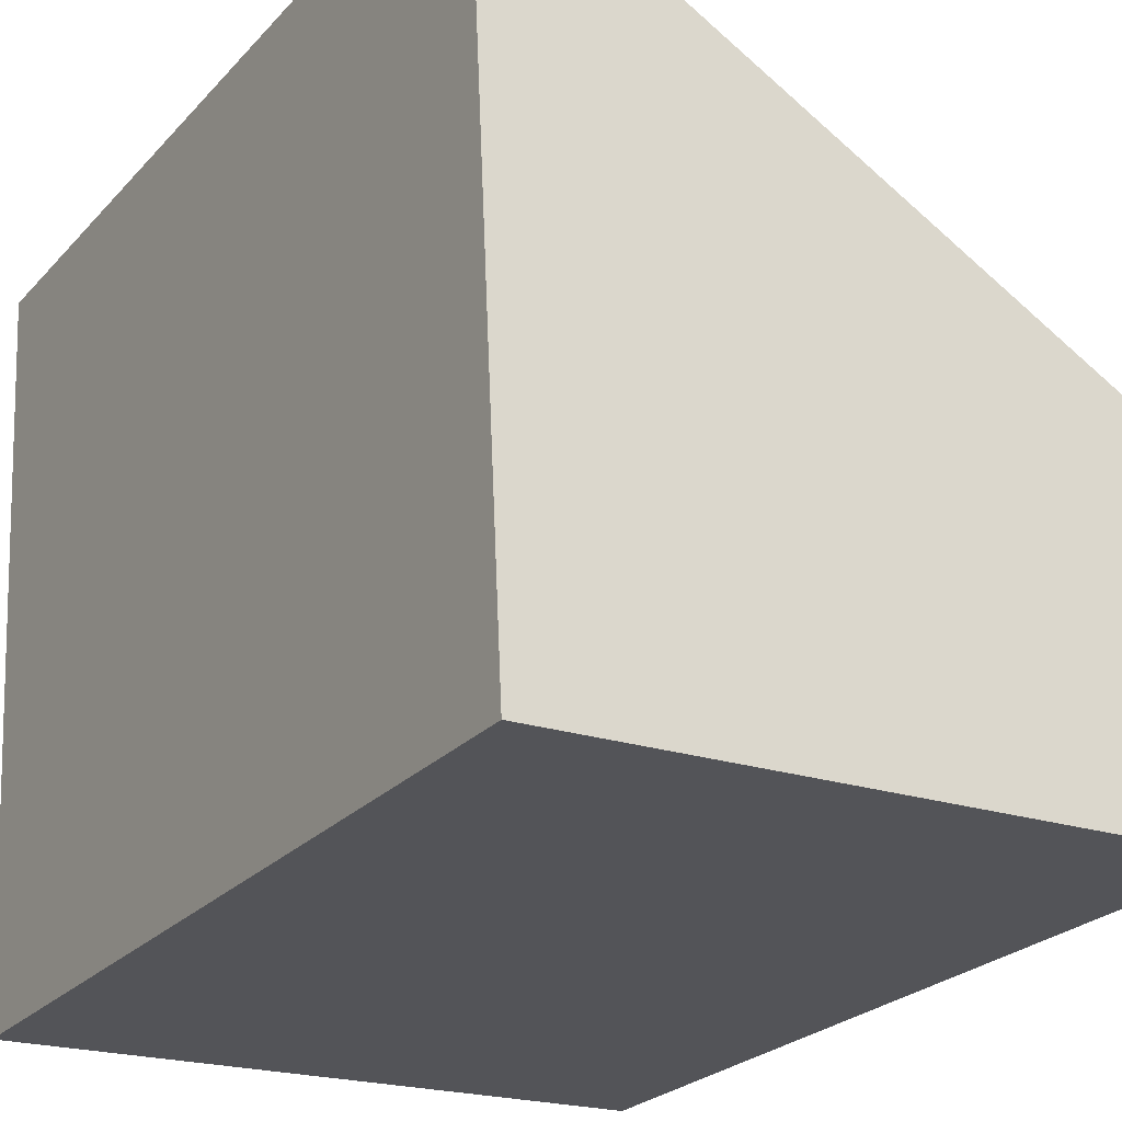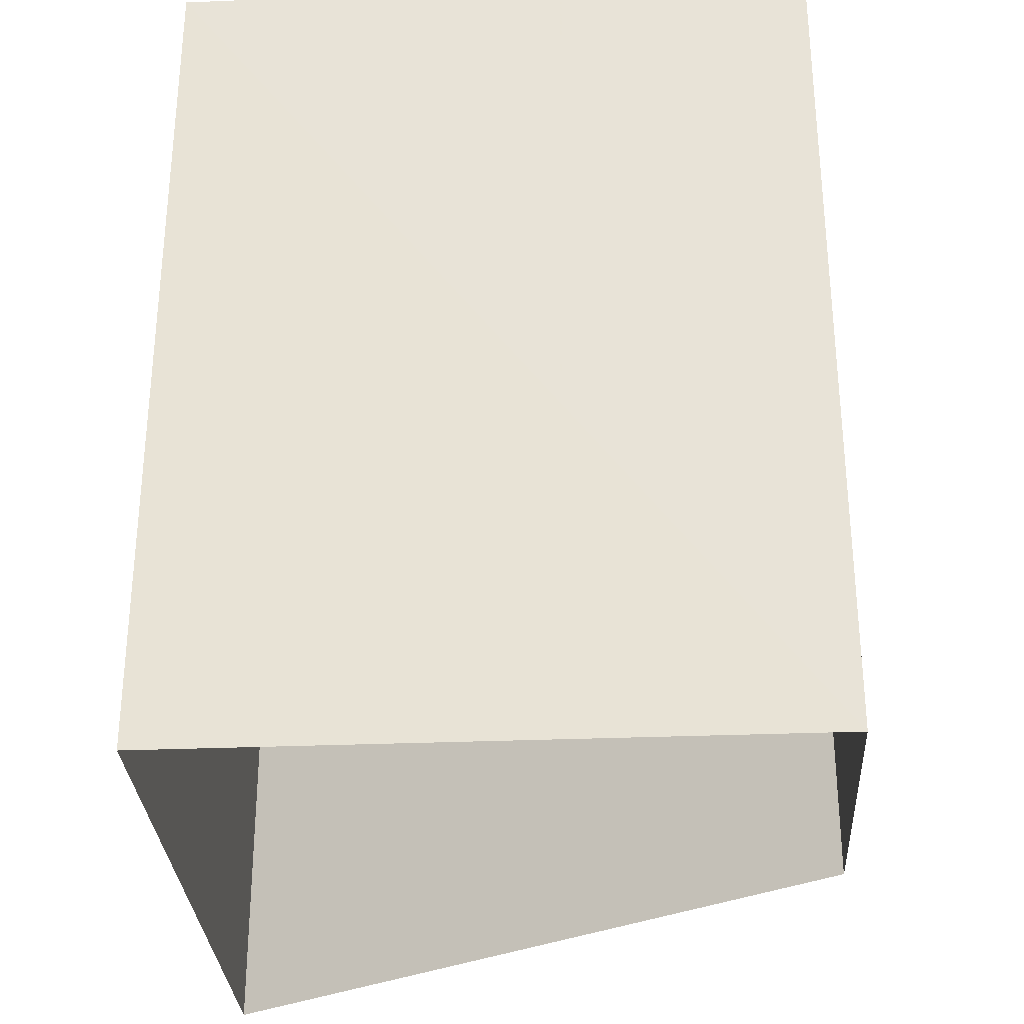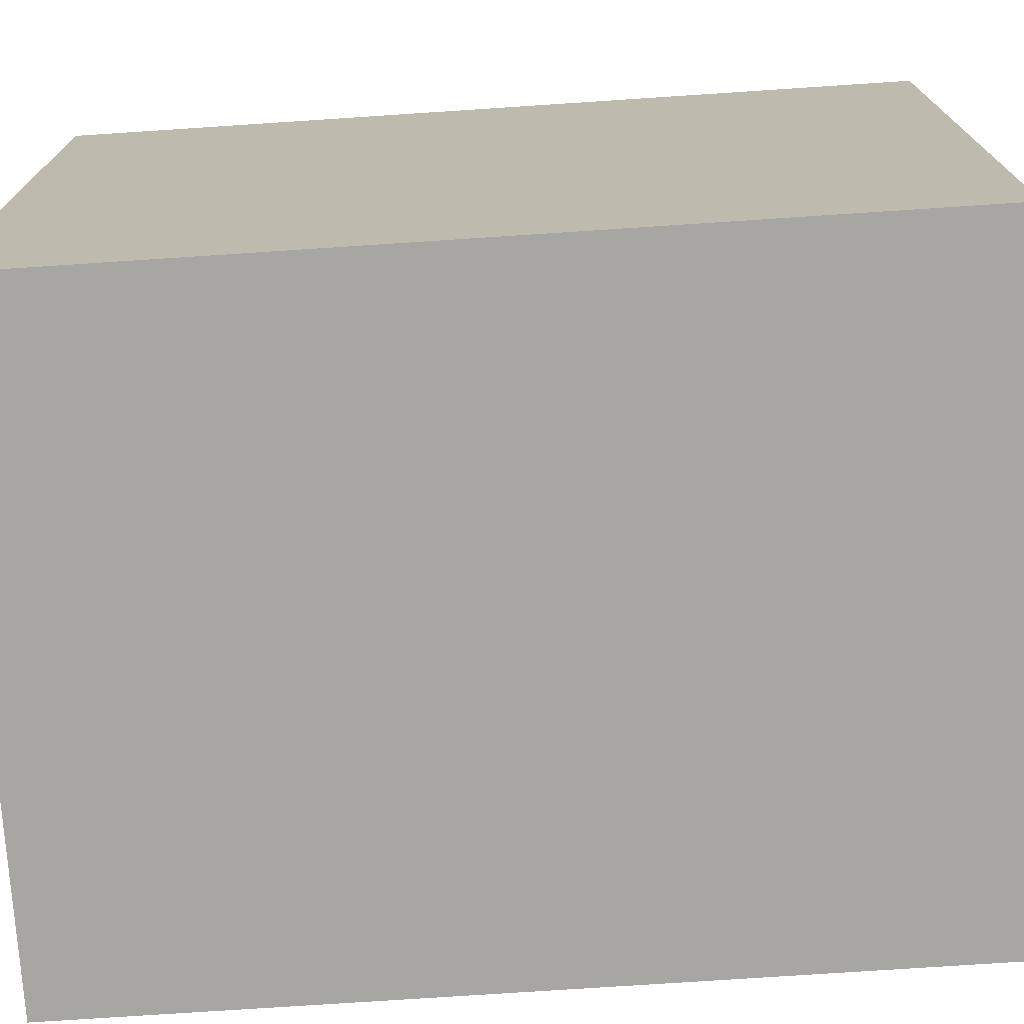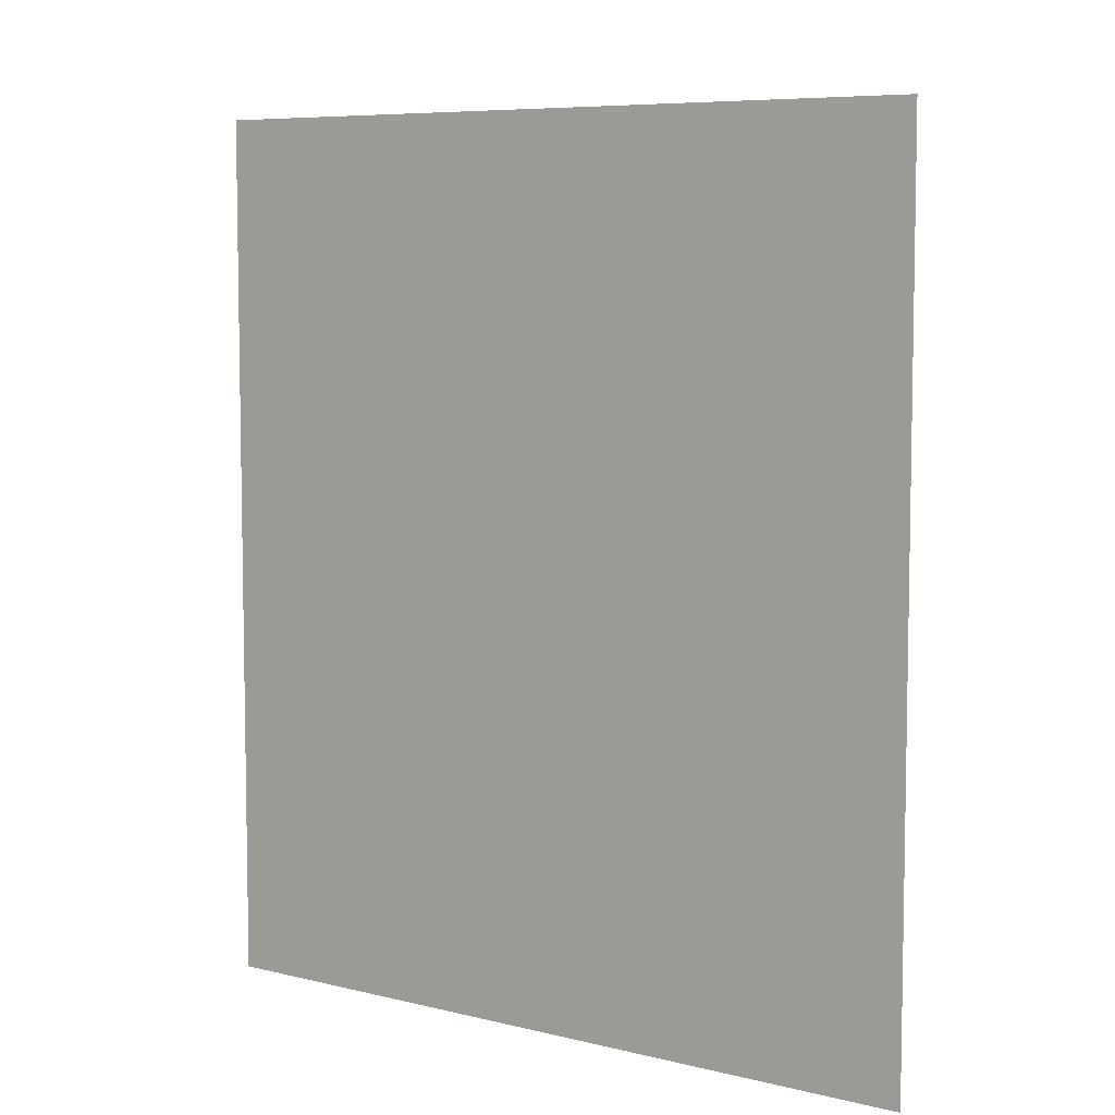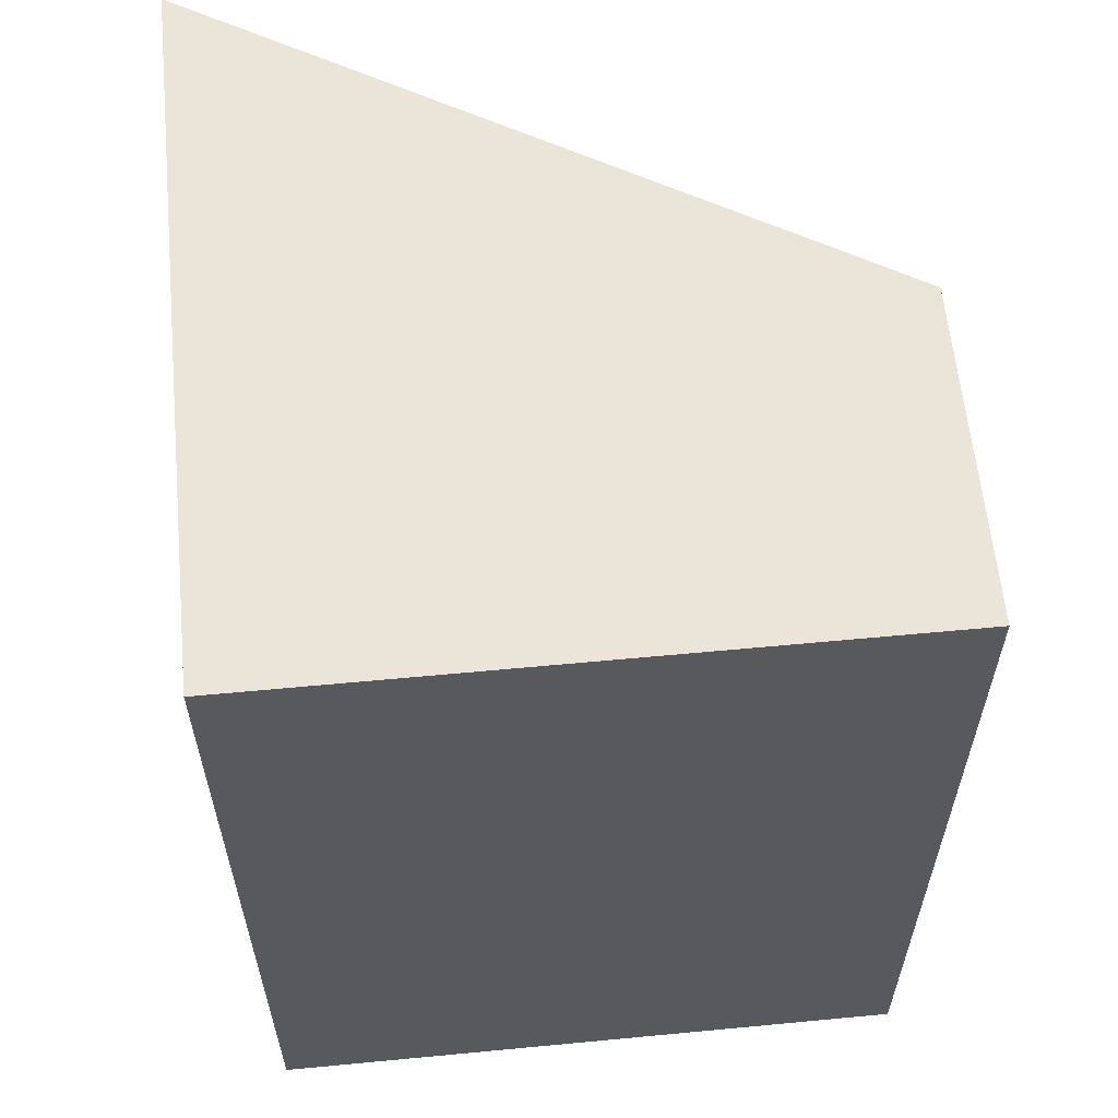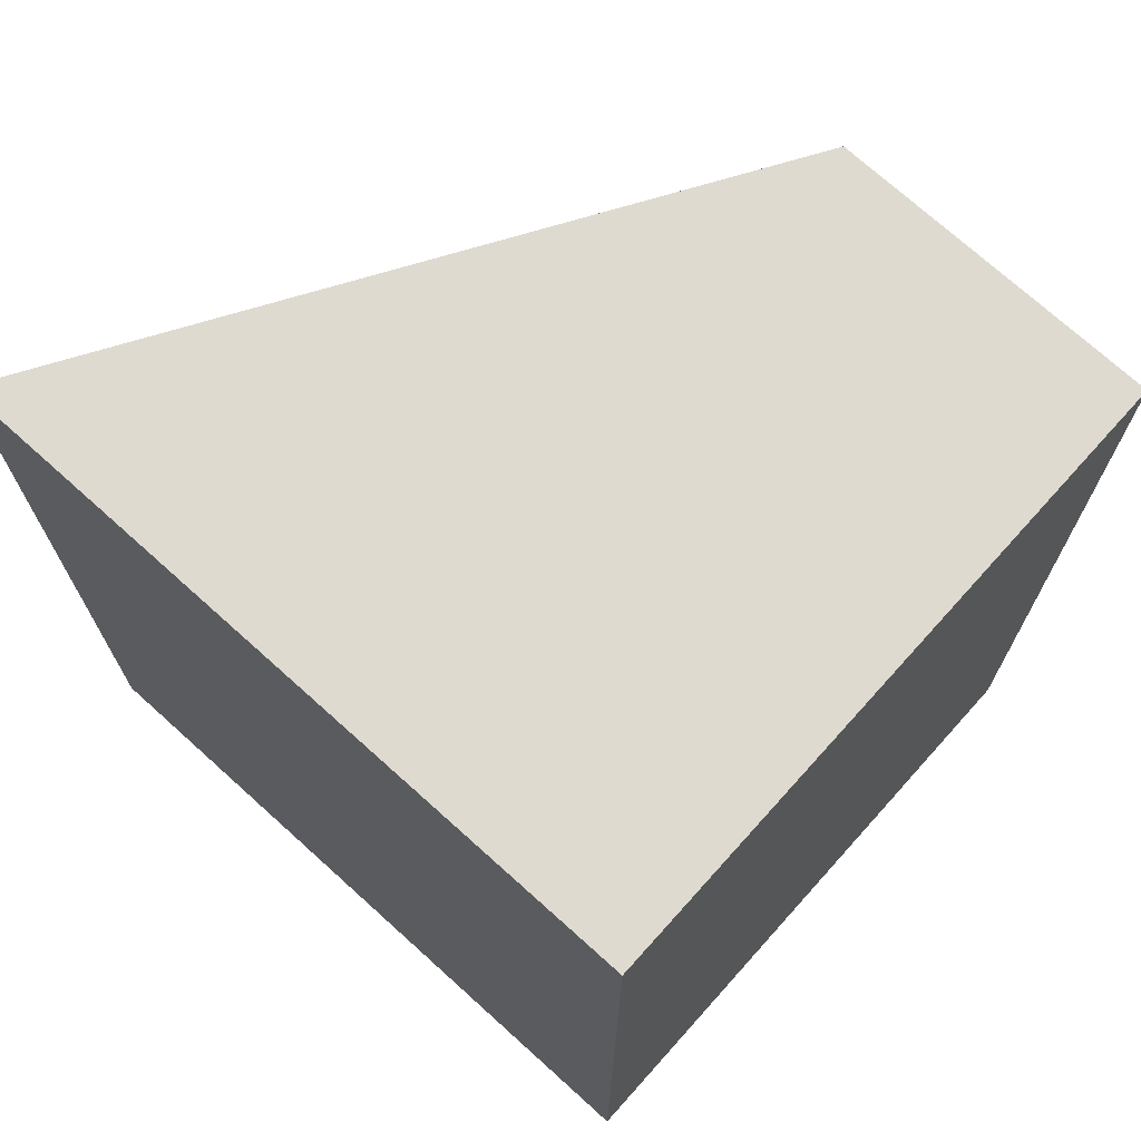
<metadata>
{"format":"obj","ext":"obj","renderer":"f3d","projection":"perspective","resolution":1024,"background":"white","views":[{"elev":-25.1,"azim":-31.7,"up":"+Y"},{"elev":-30.3,"azim":5.9,"up":"+Z"},{"elev":-76.6,"azim":-86.4,"up":"+Y"},{"elev":7.0,"azim":-172.4,"up":"+Z"},{"elev":59.6,"azim":-3.1,"up":"+Z"},{"elev":70.9,"azim":-45.3,"up":"+Z"}]}
</metadata>
<code>
v -3.145e+05 3.961e+04 9.32
v -3.145e+05 3.962e+04 9.321
v -3.145e+05 3.962e+04 9.32
v -3.145e+05 3.961e+04 9.319
v -3.145e+05 3.961e+04 14.12
v -3.145e+05 3.961e+04 14.12
v -3.145e+05 3.962e+04 14.12
v -3.145e+05 3.962e+04 14.12
f 1 2 3
f 4 1 3
f 5 6 7
f 8 5 7
f 7 4 3
f 7 6 4
f 5 1 4
f 6 5 4
f 8 2 1
f 5 8 1
f 8 3 2
f 8 7 3

</code>
